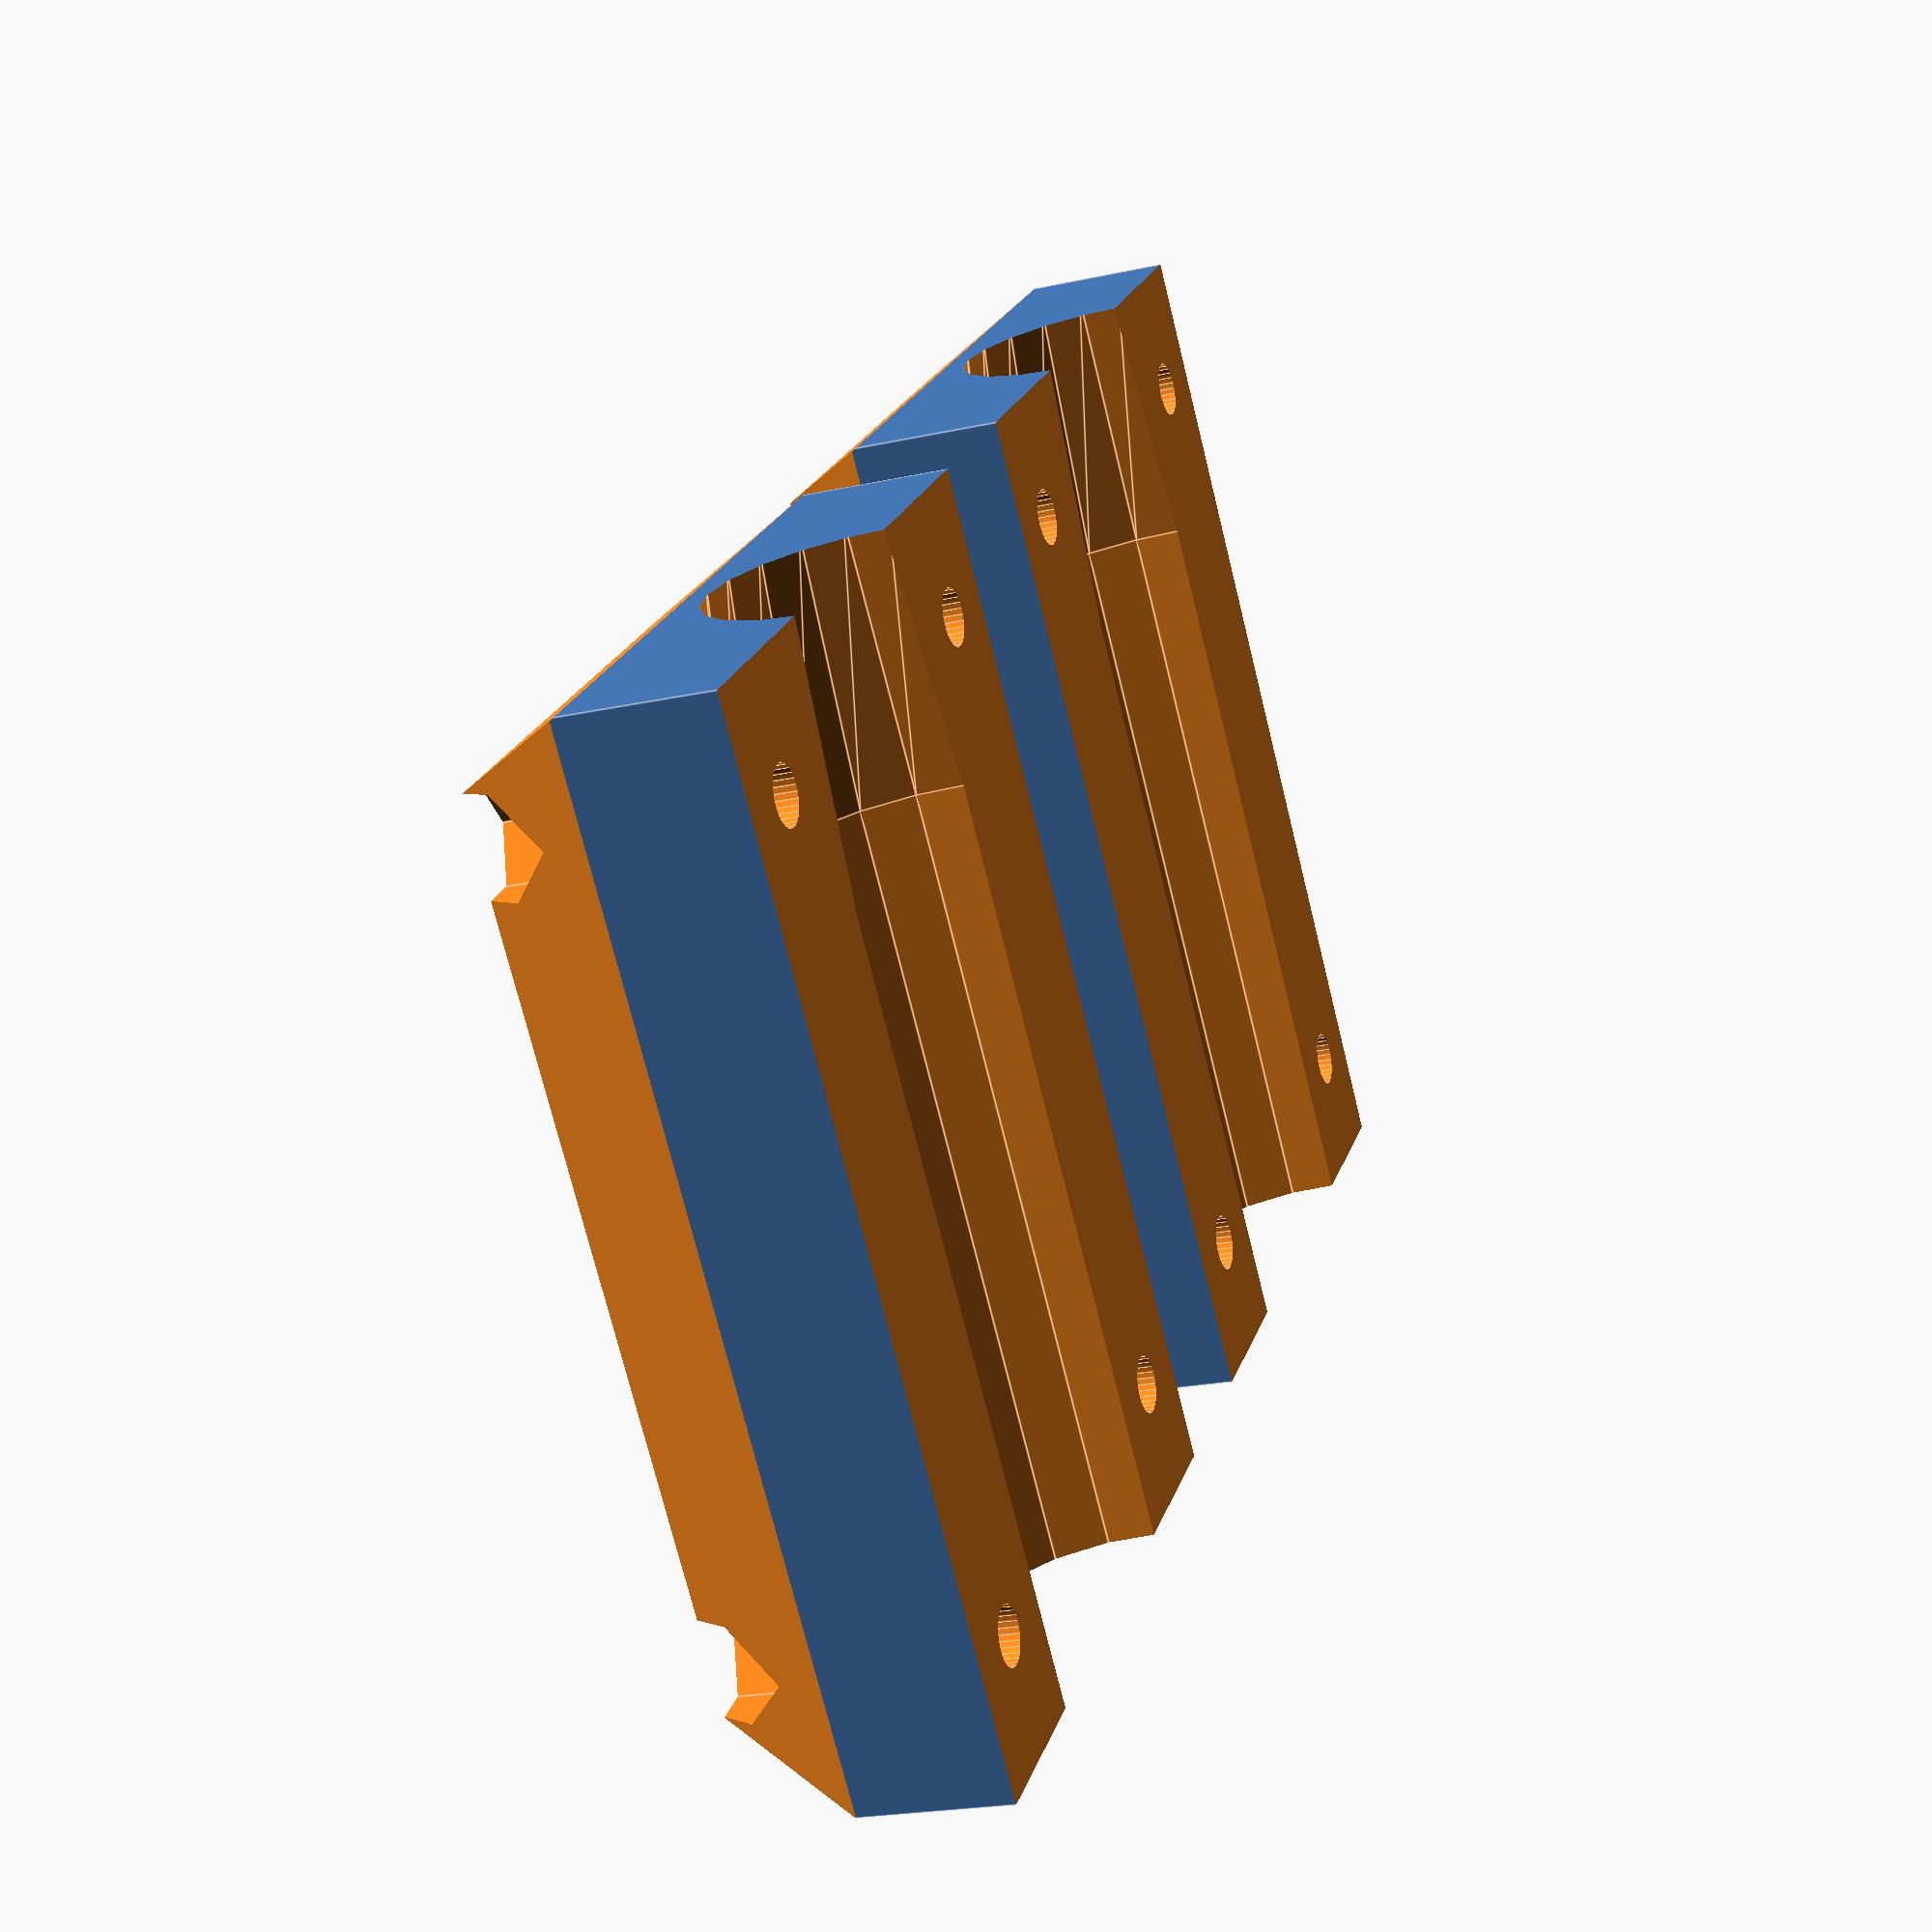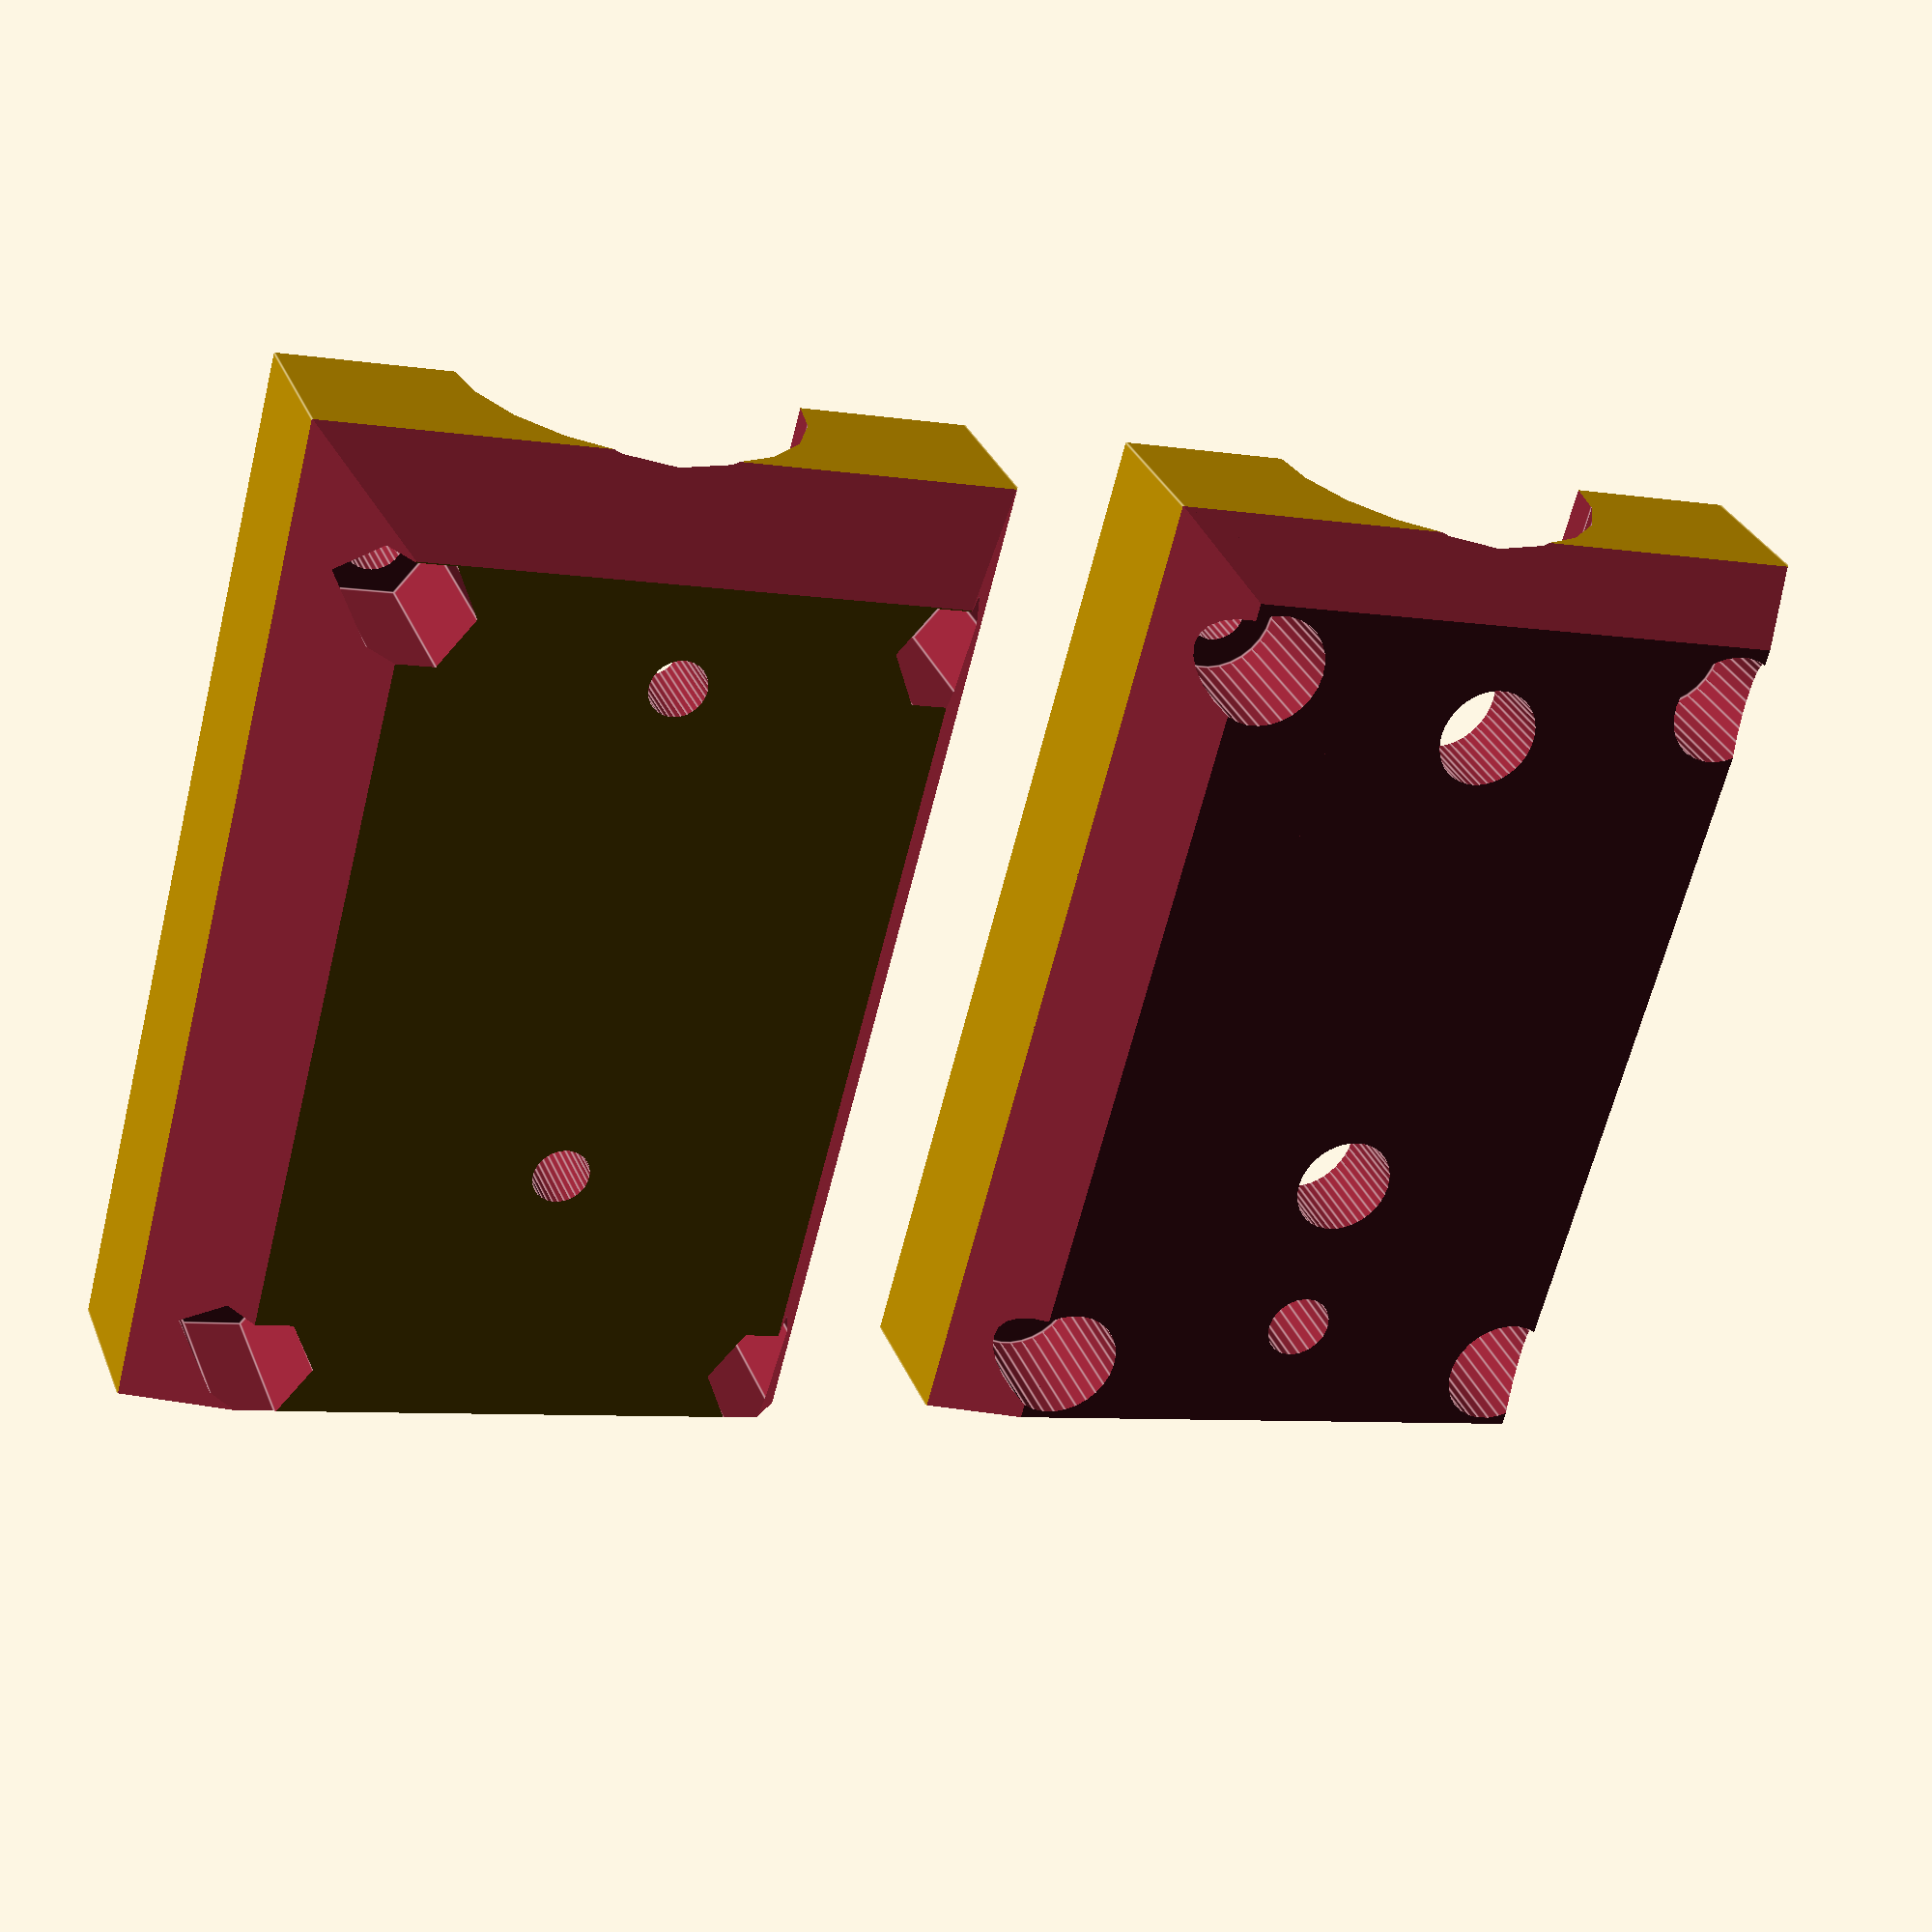
<openscad>
module hole(){
    $fn = 30;
 rotate([0,0,90])
    translate([0,0,-4])
        cylinder (19, 1.65, 1.65);
}

module csk(){
    $fn = 30;
 rotate([0,0,90])
    translate([0,0,-1])
        cylinder (8.5, 3.4, 3.4);
} 
module csk2(){
    $fn = 6;
 rotate([0,0,90])
    translate([0,0,-3])
        cylinder (10, 3.3, 3.3);
}  
module csk3(){
    $fn = 40;
 rotate([0,0,90])
    translate([0,0,5.75])
        cylinder (2.5, 3.32, .9);
    translate([0,0,2.2])
        cylinder (3, 3.5, 3.5);
} 



module frame(){
difference(){

translate([0, 0, -2])cube([60,40,17]);
{
rotate([0,90,0])
    translate([-15, 20, -1])
        cylinder (46.01, 10.05, 10.05);
    
 rotate([0,90,0])
    translate([-15, 20, 45])
        cylinder (16, 10, 7.75); 
translate([7, 5, 0])
hole();  
translate([7, 35, 0])
hole();  
translate([53, 5, 0])
hole();  
translate([53, 35, 0])
hole();
 rotate([30,0,0])translate ([-.1,-27,-20])cube([62,30,30]); 
 
}   
translate ([53,-1,-7.2])
 rotate([0,28,0])cube([62,50,20]); 



translate ([-47,-1,-38])
 rotate([0,-28,0])cube([62,50,30]); 


 translate ([-.1,31.5,-9])rotate([-30,0,0])cube([62,5,30]);    
 }  


}



difference (){
translate([0,90,14.5]){
rotate([180,0,0]){
difference (){
frame();
translate([7, 5, 0])
csk();  
translate([7, 35, 0])
csk();  
translate([53, 5, 0])
csk();  
translate([53, 35, 0])
csk();   
   translate([0, 0, -5])
    cube([62,40,5]);  
}





translate([0, 50, 0]) {
 
difference (){
frame();   
translate([7, 5, 0])
csk2();  
translate([7, 35, 0])
csk2();  
translate([53, 5, 0])
csk2();  
translate([53, 35, 0])
csk2(); 
   
   translate([10,20,0]){
       hole();
      translate([0,0,3.55])csk3();
   } 
   translate([40,20,0]){
   hole(); 
      translate([25,0,4.55])
       
        cylinder (5.5, 3, 1);

       ;}
}
   
}
  }  
  }
translate ([-2,-2,-5])
 cube([64,150,5]); 
  
   translate([10,20,9])
       n();
   translate([40,20,9])
       n();
  $fn = 20;

    translate([50,70,7])cylinder (15, 2, 2);
  
  //rem
  
  
}
///n();

module n(){
    
    $fn = 40;

        cylinder (3, 4.5, 1);
    translate([0,50,0])cylinder (6, 3, 3);
        
}

</openscad>
<views>
elev=22.1 azim=311.6 roll=111.0 proj=p view=edges
elev=328.8 azim=104.8 roll=340.4 proj=p view=edges
</views>
